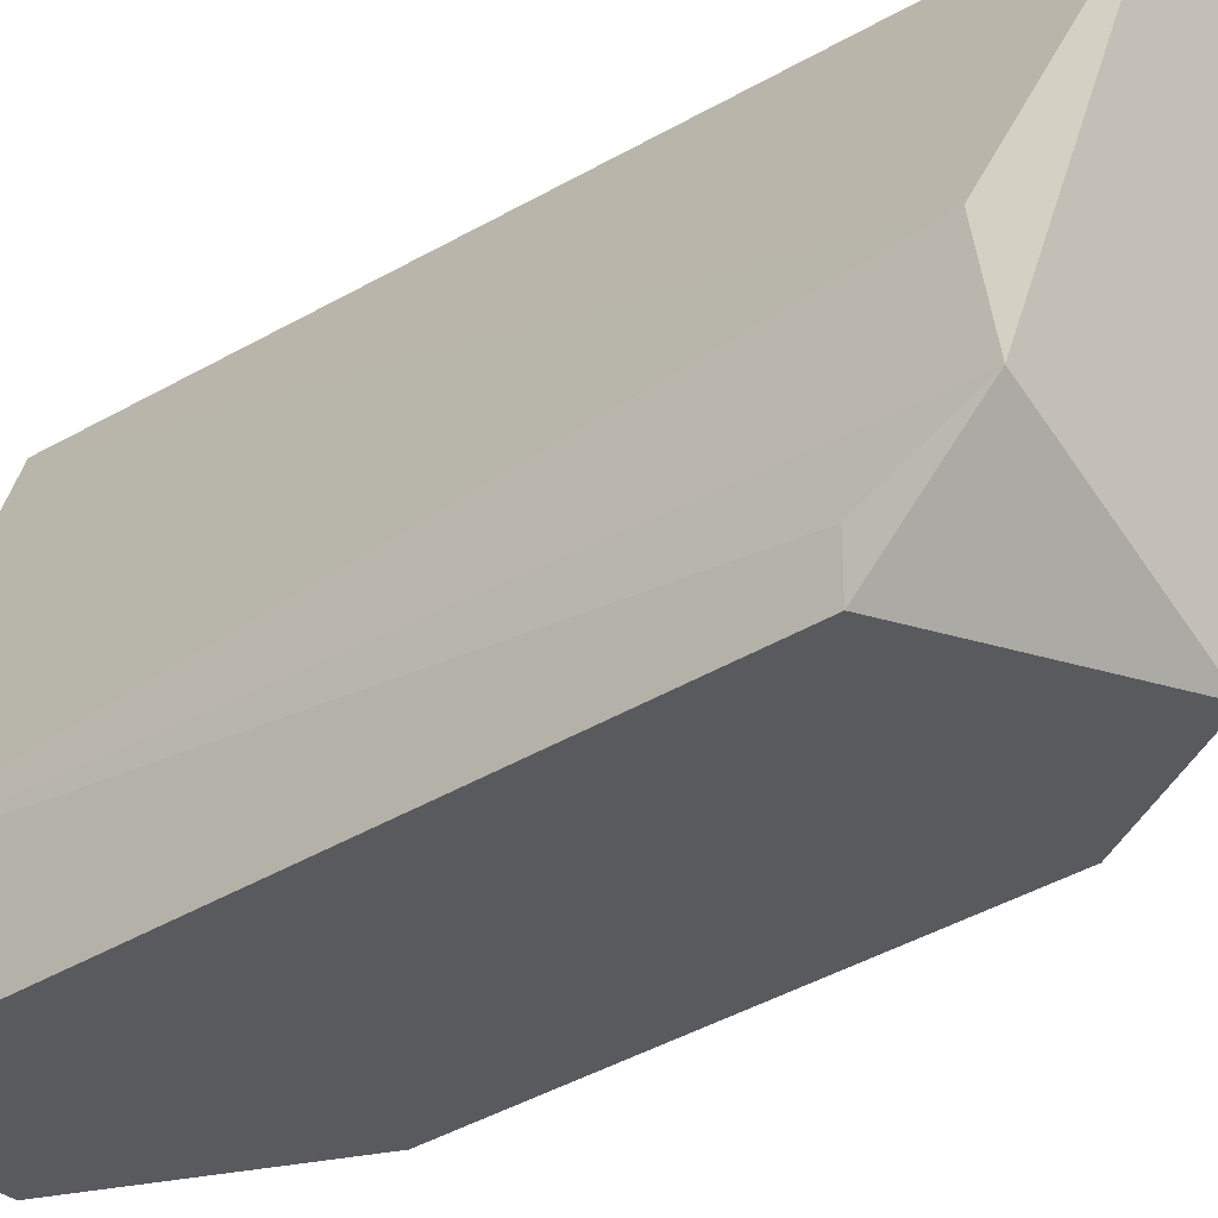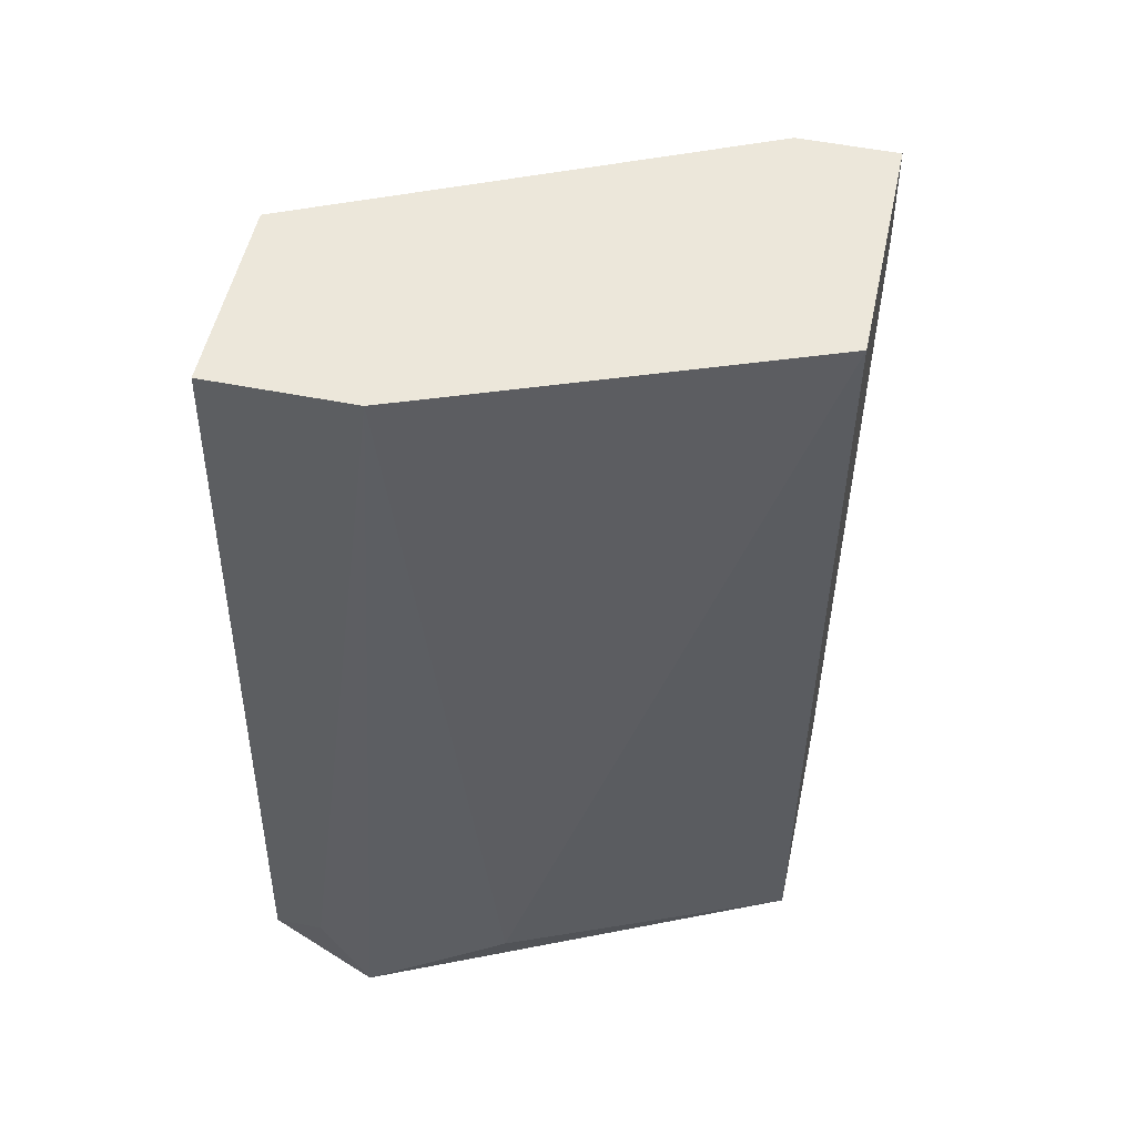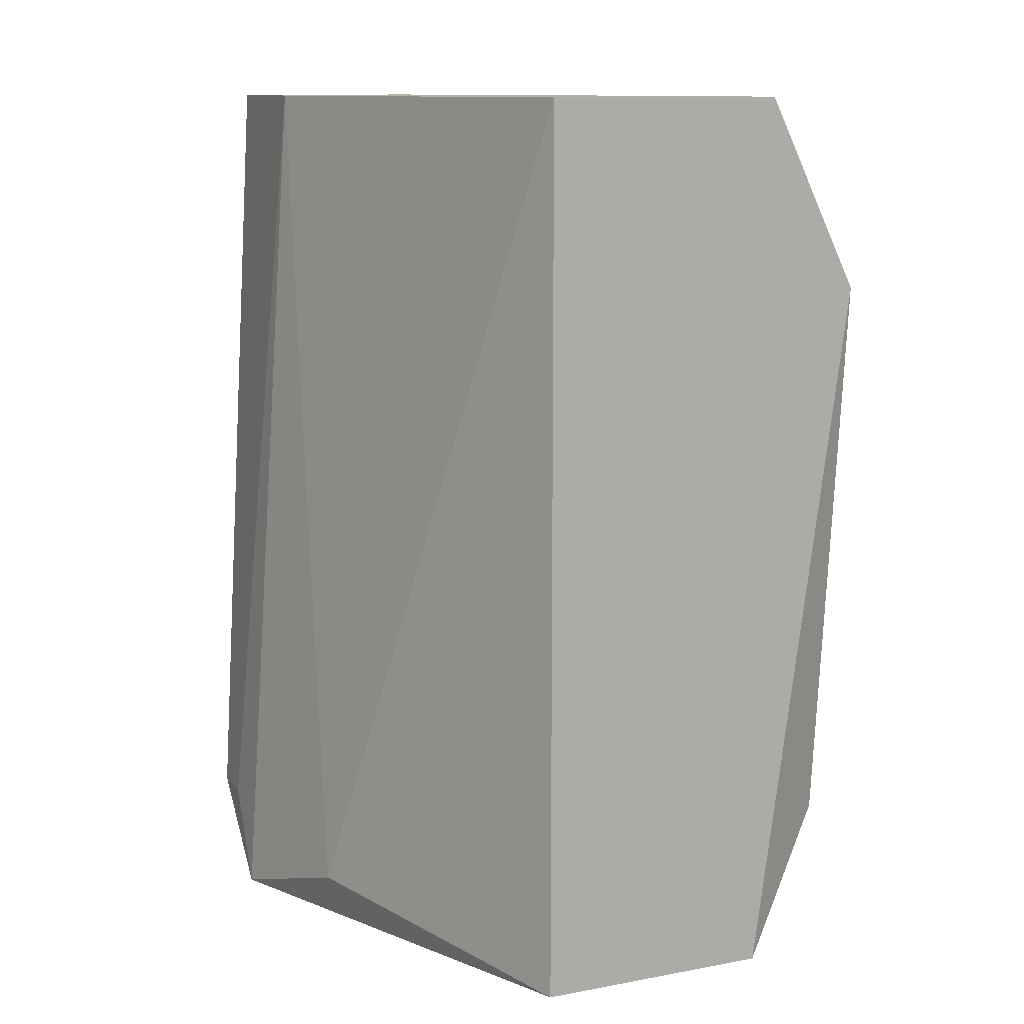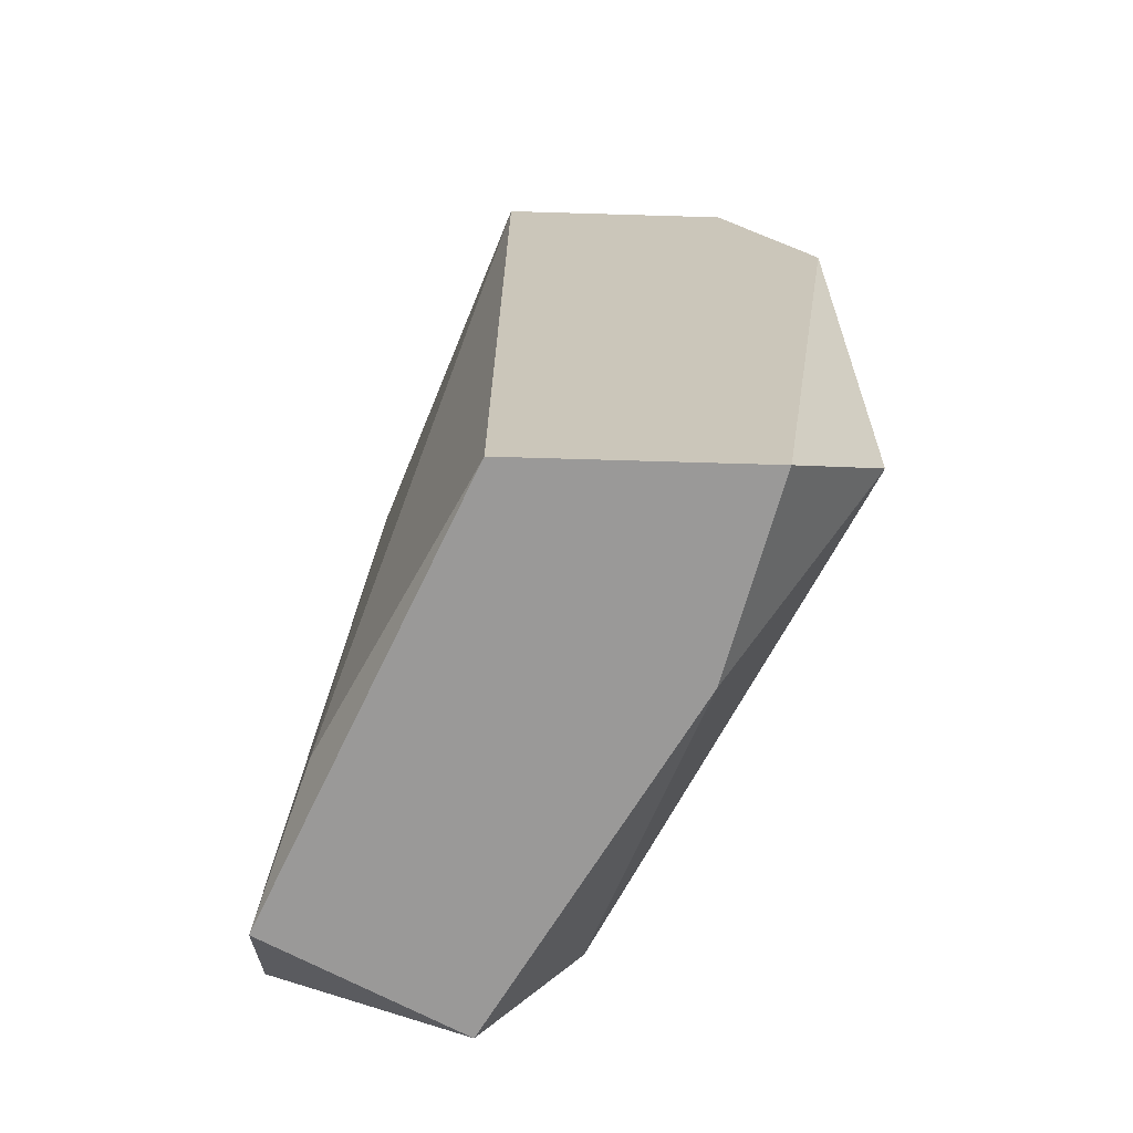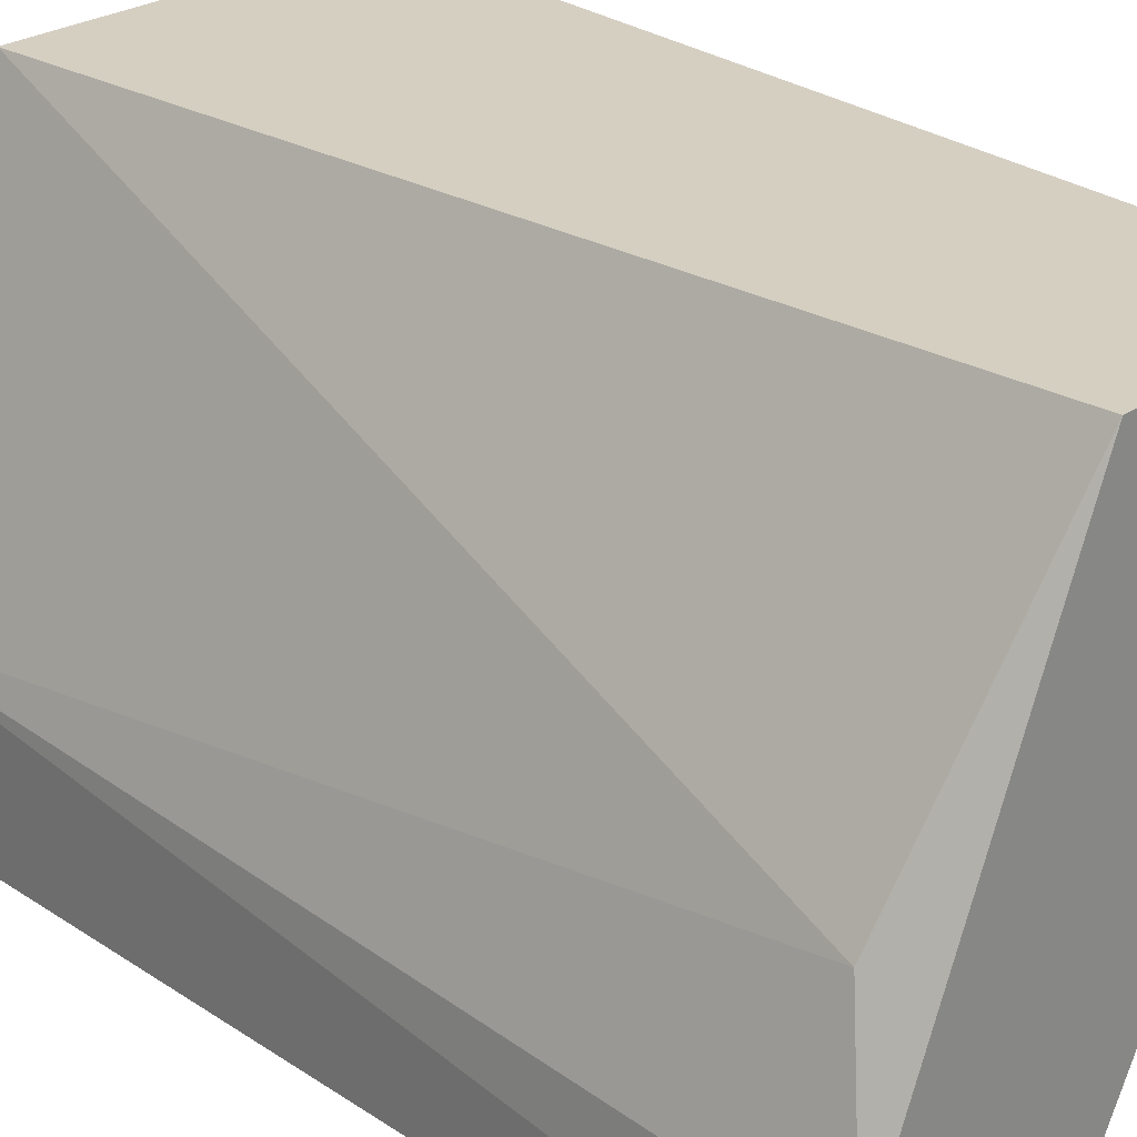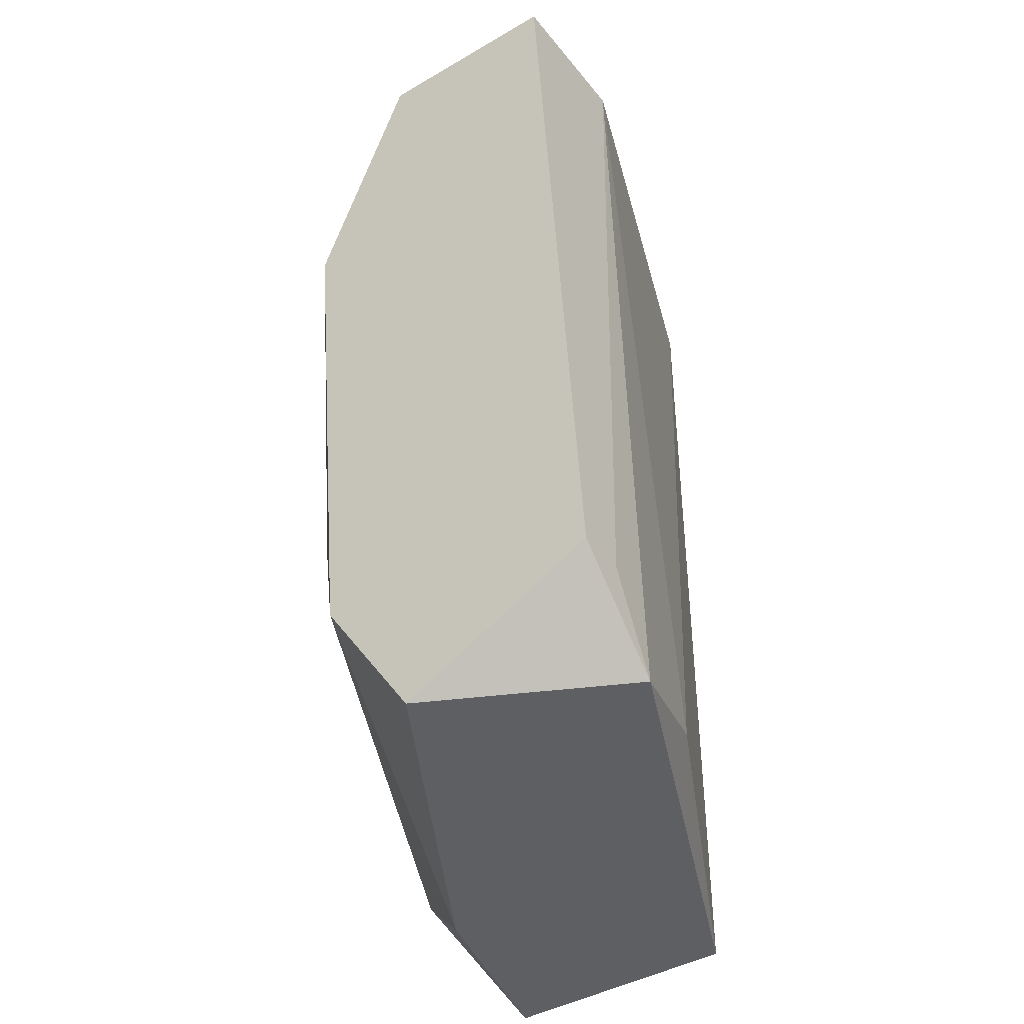
<metadata>
{"format":"obj","ext":"obj","renderer":"f3d","projection":"perspective","resolution":1024,"background":"white","views":[{"elev":-31.3,"azim":129.6,"up":"+Y"},{"elev":52.6,"azim":102.1,"up":"+Z"},{"elev":11.9,"azim":156.4,"up":"+Z"},{"elev":-69.1,"azim":178.3,"up":"+Z"},{"elev":25.9,"azim":132.9,"up":"+Y"},{"elev":-41.9,"azim":35.1,"up":"+Z"}]}
</metadata>
<code>
v -0.01291 0.005047 -0.01397
v -0.01291 0.006143 -0.02439
v -0.01291 0.006143 -0.01397
v -0.01236 0.003952 -0.02439
v -0.01236 0.001213 -0.02055
v -0.008527 0.002856 -0.02383
v -0.008527 0.000117 -0.01397
v -0.008527 0.001761 -0.01397
v -0.01181 0.000117 -0.01671
v -0.007979 0.000117 -0.02329
v -0.007979 0.000665 -0.02329
v -0.007979 0.001213 -0.02439
v -0.01127 0.000117 -0.02274
v -0.01072 0.000117 -0.01397
v -0.01401 0.004499 -0.01726
v -0.01401 0.005595 -0.02274
v -0.01401 0.005595 -0.01617
v -0.01401 0.006143 -0.01617
v -0.01017 0.006143 -0.02439
v -0.01017 0.006143 -0.01397
v -0.01017 0.000117 -0.02439
f 14 3 1
f 3 17 1
f 15 14 1
f 17 15 1
f 3 2 18
f 20 2 3
f 16 2 4
f 2 21 4
f 2 16 18
f 2 20 19
f 2 19 21
f 14 20 3
f 17 3 18
f 13 16 4
f 21 13 4
f 9 5 13
f 5 9 15
f 5 16 13
f 16 5 15
f 8 12 6
f 20 8 6
f 12 19 6
f 19 20 6
f 7 11 8
f 20 7 8
f 10 11 7
f 10 7 14
f 7 20 14
f 11 12 8
f 21 9 13
f 9 14 15
f 21 14 9
f 11 10 12
f 10 21 12
f 10 14 21
f 21 19 12
f 17 16 15
f 16 17 18

</code>
